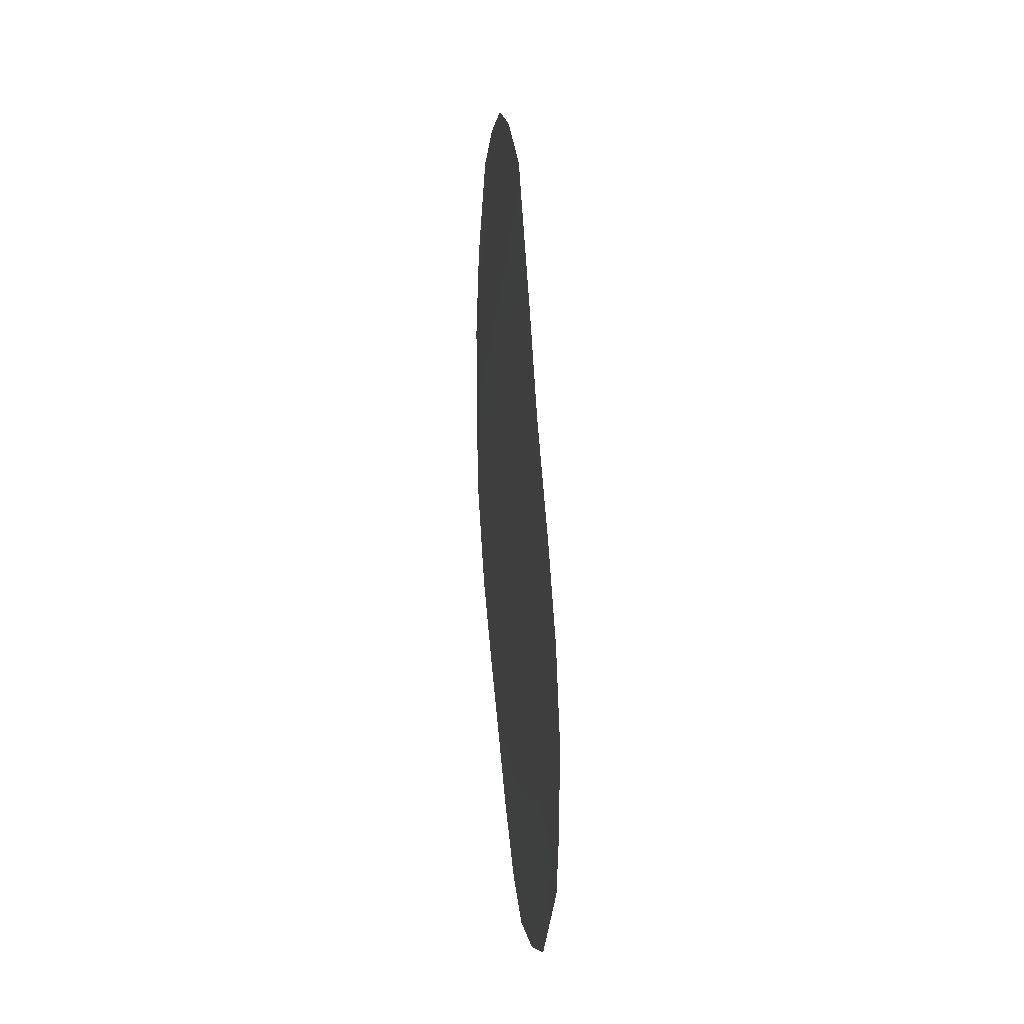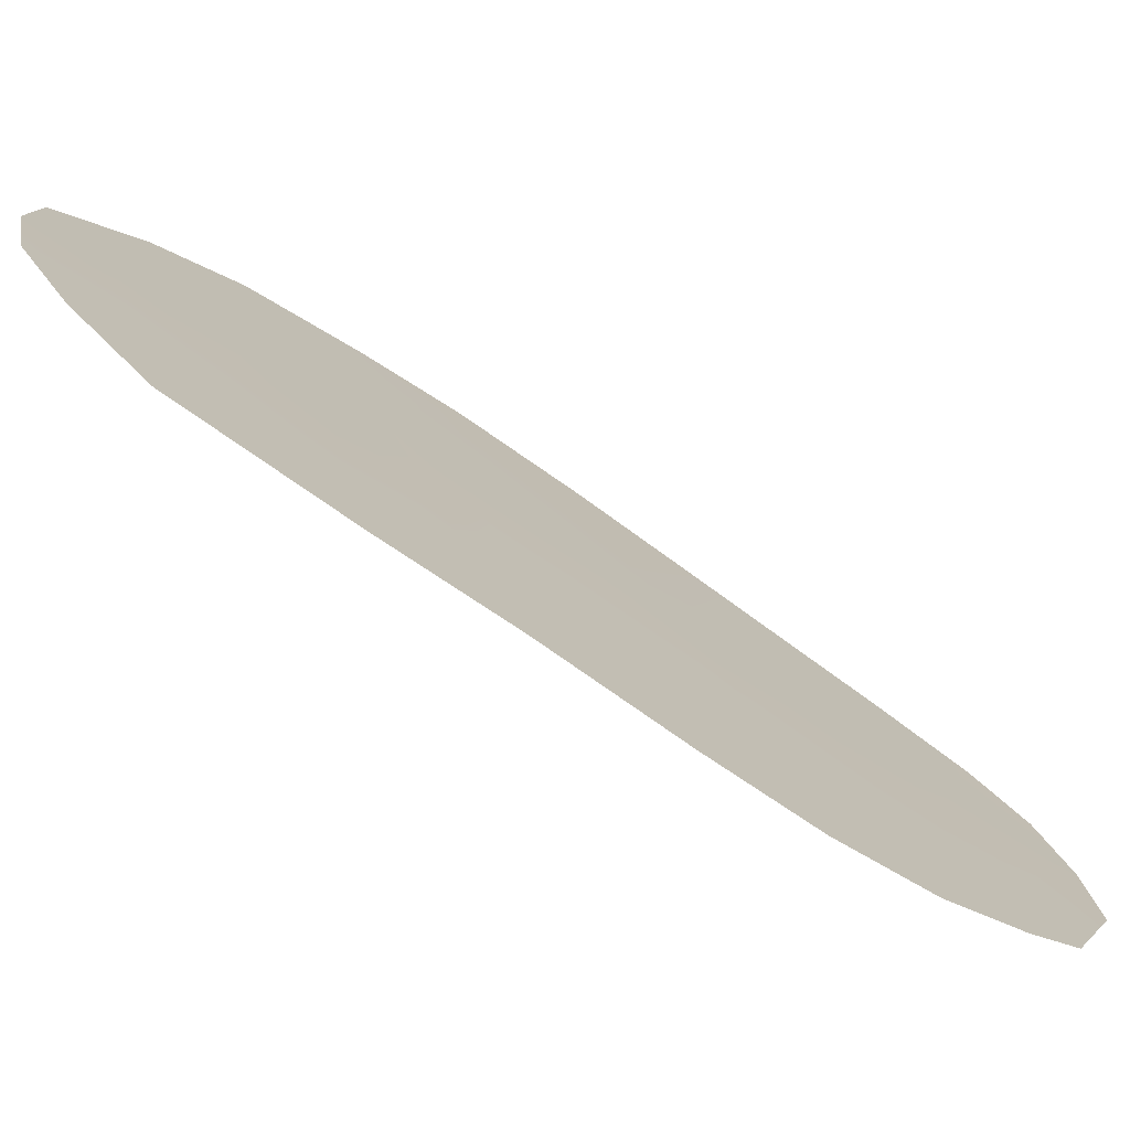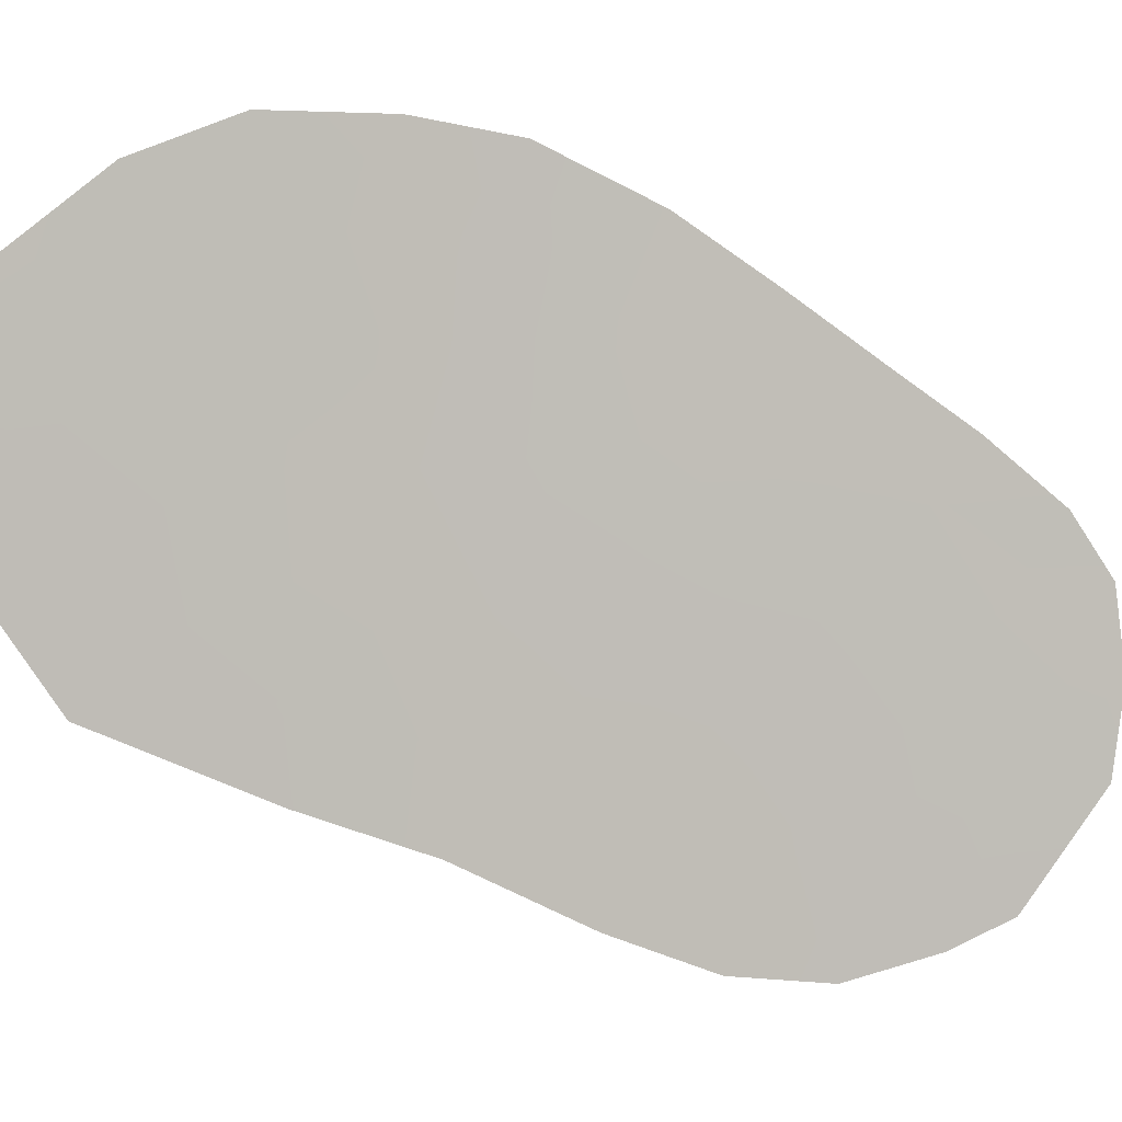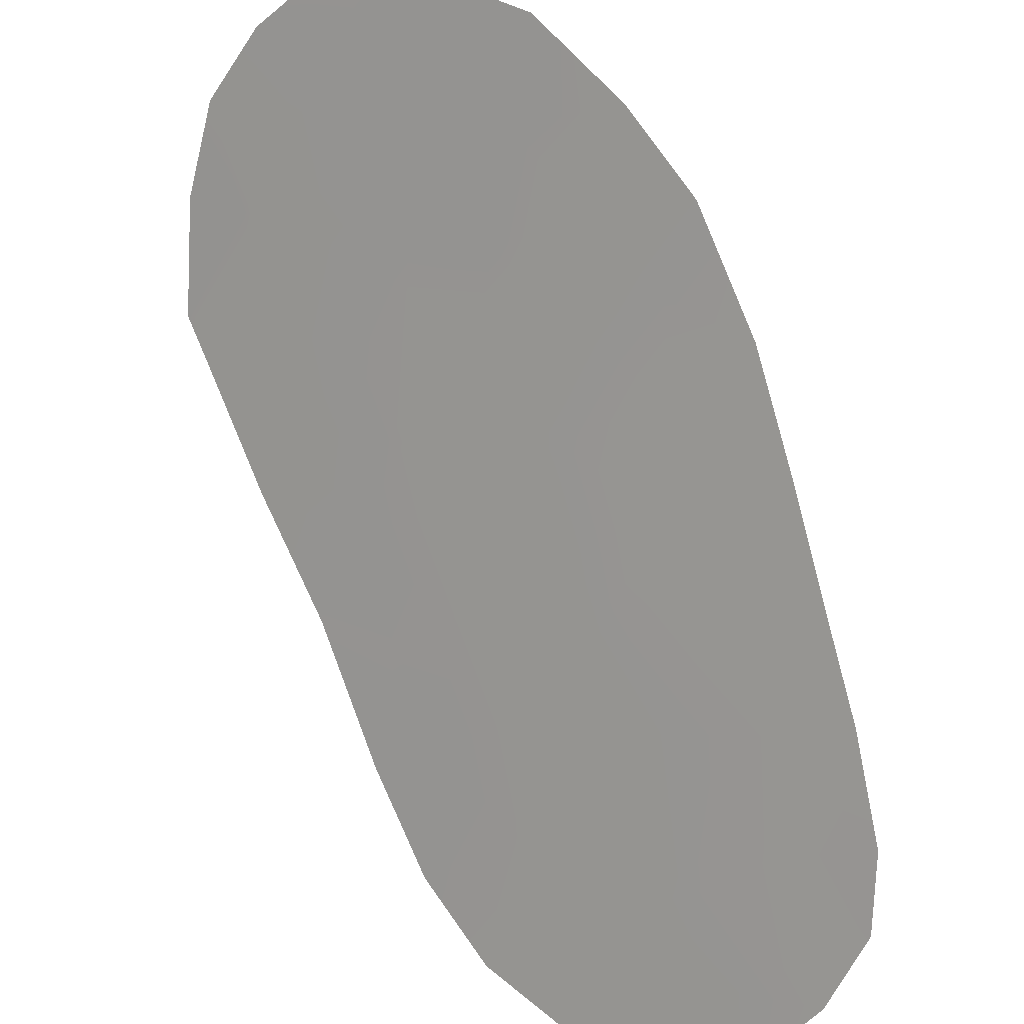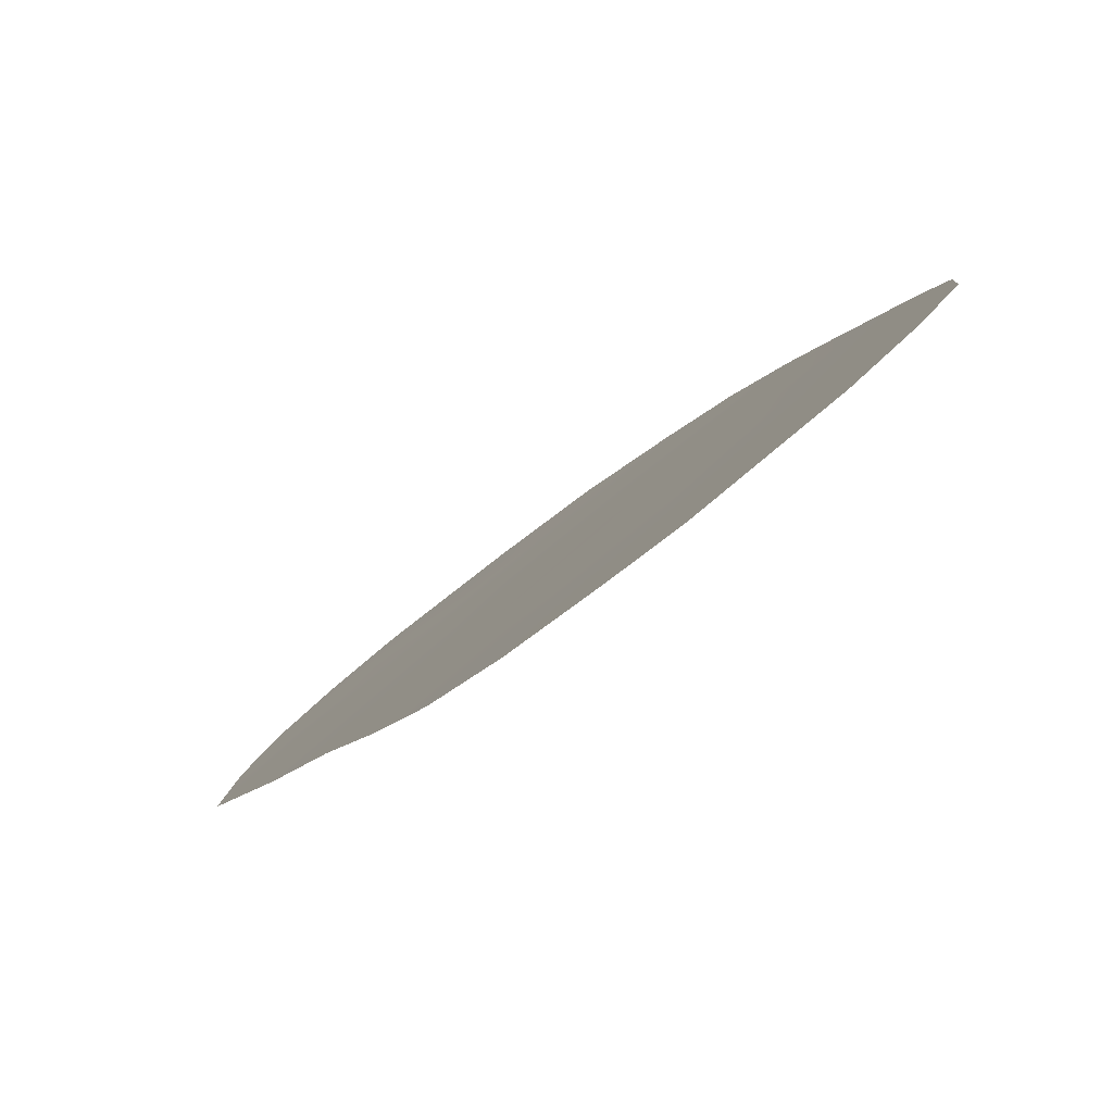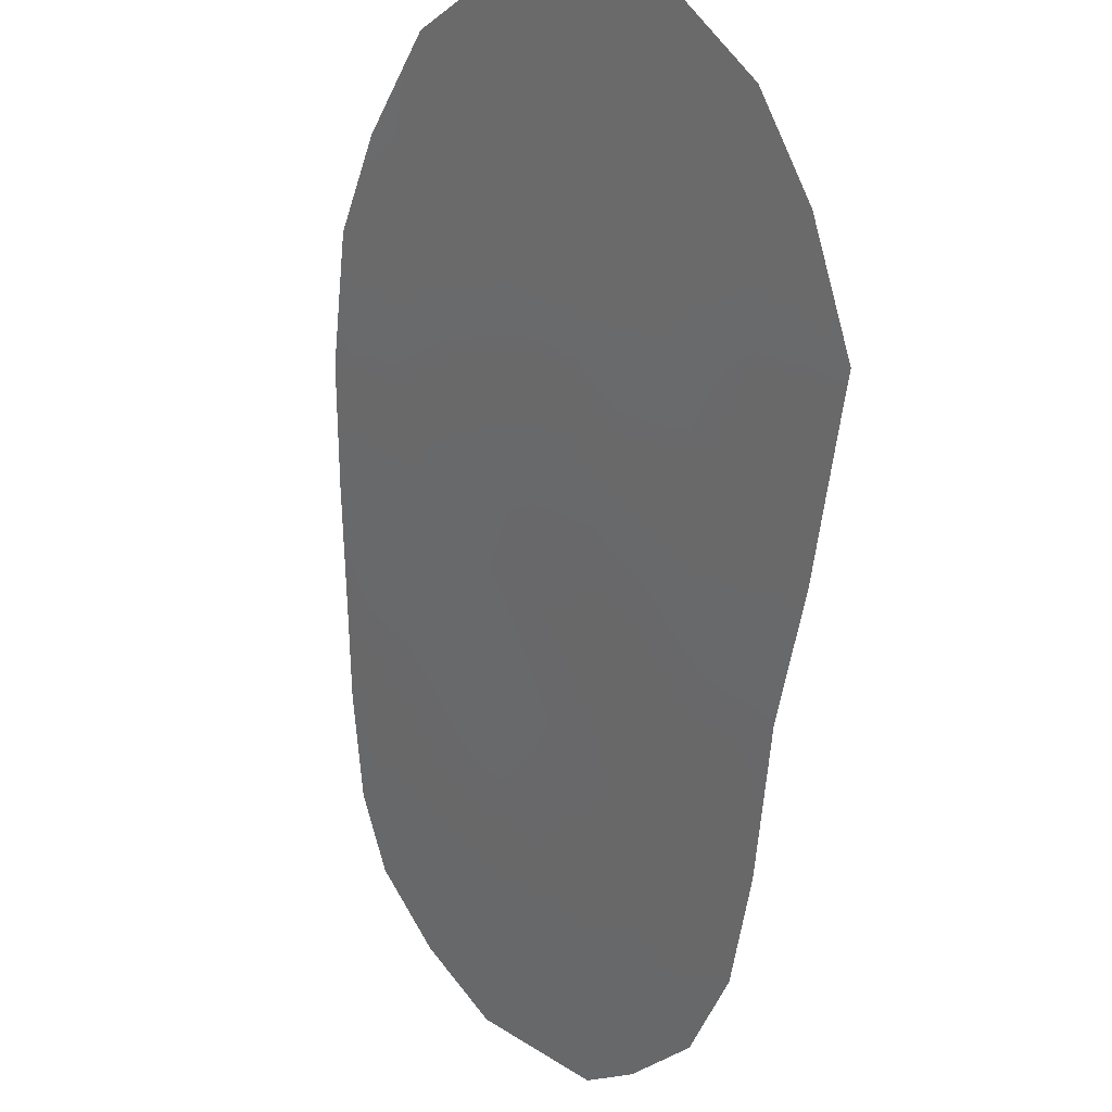
<metadata>
{"format":"obj","ext":"obj","renderer":"f3d","projection":"perspective","resolution":1024,"background":"white","views":[{"elev":8.9,"azim":-154.4,"up":"+Y"},{"elev":-35.2,"azim":-129.8,"up":"+Z"},{"elev":37.9,"azim":-106.6,"up":"+Z"},{"elev":53.2,"azim":-45.0,"up":"+Z"},{"elev":-41.1,"azim":-42.3,"up":"+Z"},{"elev":-28.9,"azim":153.9,"up":"+Z"}]}
</metadata>
<code>
v -78.08 -35.98 70.99
v -79 -40.18 69.54
v -76.24 -33.25 73.82
v -78.12 -31.29 70.94
v -79.18 -31.2 69.29
v -75.32 -32.7 75.25
v -77.07 -31.84 72.55
v -76.27 -35.18 73.75
v -80.95 -37.71 66.55
v -77.14 -35.81 72.41
v -76.67 -25.16 73.32
v -78.98 -42.1 69.57
v -76.93 -39.08 72.69
v -76.14 -37.58 73.9
v -81.57 -39.77 65.6
v -74.69 -34.16 76.17
v -80.64 -41.57 67.04
v -81.52 -35.09 65.65
v -80.97 -33.36 66.51
v -78.55 -26.33 70.33
v -79.51 -29.12 68.8
v -75.12 -26.23 75.71
v -77.56 -25.47 71.9
v -79.21 -33.49 69.24
v -79.81 -42.05 68.31
v -76.13 -31.3 74.02
v -78.06 -39.34 70.97
v -77.8 -29.75 71.47
v -76.07 -29.28 74.16
v -76.91 -30.19 72.82
v -77.04 -28.39 72.67
v -78.04 -27.87 71.11
v -75.55 -34.39 74.85
v -79.93 -37.72 68.12
v -80.53 -39.89 67.21
v -77.18 -33.84 72.37
v -80.27 -34.37 67.6
v -74.46 -28.32 76.68
v -78.7 -29.31 70.06
v -75.82 -25.51 74.65
v -78.72 -37.74 69.98
v -75.38 -36.05 75.08
v -78.32 -41.53 70.58
v -77.57 -40.32 71.71
v -77.34 -26.61 72.23
v -80.14 -31.23 67.8
v -74.39 -32.39 76.69
v -81.73 -38.55 65.35
v -81.79 -36.82 65.24
v -74.23 -30.25 77.01
v -78.81 -27.09 69.91
v -76.1 -27.02 74.17
v -79.3 -35.79 69.11
v -77.46 -37.53 71.9
v -75.18 -30.63 75.52
v -79.86 -32.76 68.23
v -79.67 -39.48 68.52
v -75.11 -28.61 75.66
v -80.58 -36.13 67.12
v -78.29 -32.68 70.67
v -78.11 -34.74 70.95
f 58 22 38
f 1 54 41
f 4 60 5
f 45 23 11
f 30 7 4
f 26 55 6
f 5 56 46
f 30 29 26
f 9 35 48
f 14 54 10
f 36 60 7
f 25 17 35
f 57 2 25
f 13 27 54
f 44 27 13
f 29 30 31
f 31 30 28
f 8 3 33
f 33 16 42
f 55 47 6
f 29 58 55
f 17 15 35
f 1 10 54
f 45 32 20
f 45 20 23
f 36 7 3
f 32 28 39
f 31 28 32
f 3 6 33
f 33 6 16
f 40 22 52
f 54 27 41
f 41 27 2
f 26 3 7
f 42 8 33
f 42 14 8
f 43 12 2
f 28 30 4
f 3 26 6
f 32 45 31
f 8 36 3
f 8 10 36
f 19 56 37
f 46 21 5
f 1 41 53
f 7 30 26
f 26 29 55
f 45 11 52
f 6 47 16
f 58 29 52
f 29 31 52
f 57 35 9
f 57 9 34
f 9 59 34
f 15 48 35
f 48 49 9
f 18 59 49
f 9 49 59
f 10 8 14
f 55 50 47
f 32 39 51
f 39 21 51
f 32 51 20
f 5 21 39
f 40 52 11
f 59 37 53
f 54 14 13
f 50 58 38
f 2 27 43
f 43 27 44
f 56 19 46
f 37 18 19
f 52 22 58
f 58 50 55
f 59 53 34
f 45 52 31
f 5 24 56
f 2 12 25
f 37 59 18
f 53 41 34
f 61 1 53
f 61 53 24
f 37 24 53
f 56 24 37
f 4 5 39
f 28 4 39
f 60 24 5
f 60 4 7
f 57 34 41
f 61 60 36
f 24 60 61
f 57 41 2
f 1 61 10
f 25 35 57
f 61 36 10

</code>
